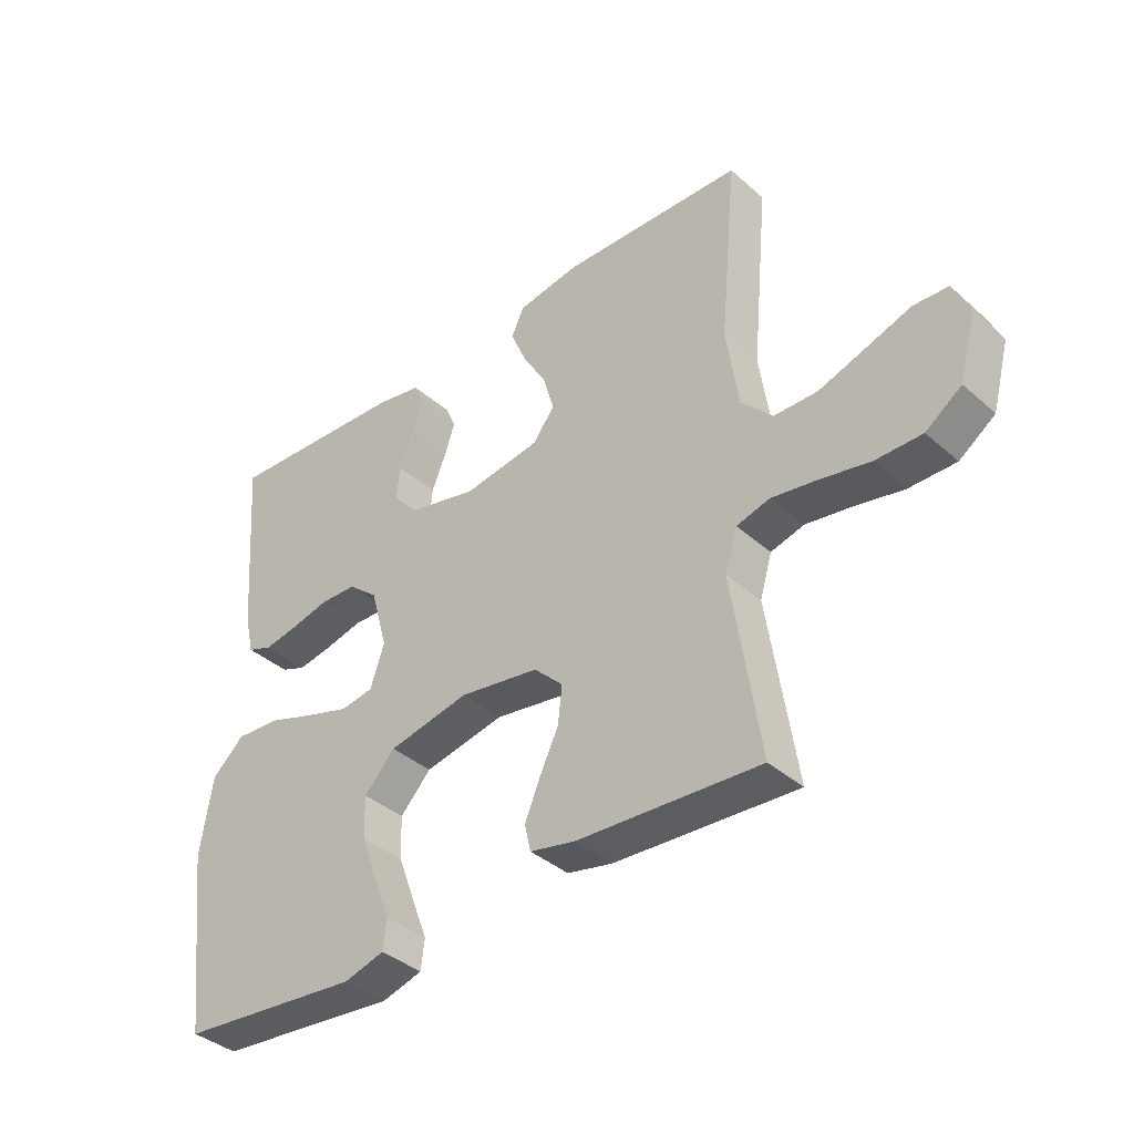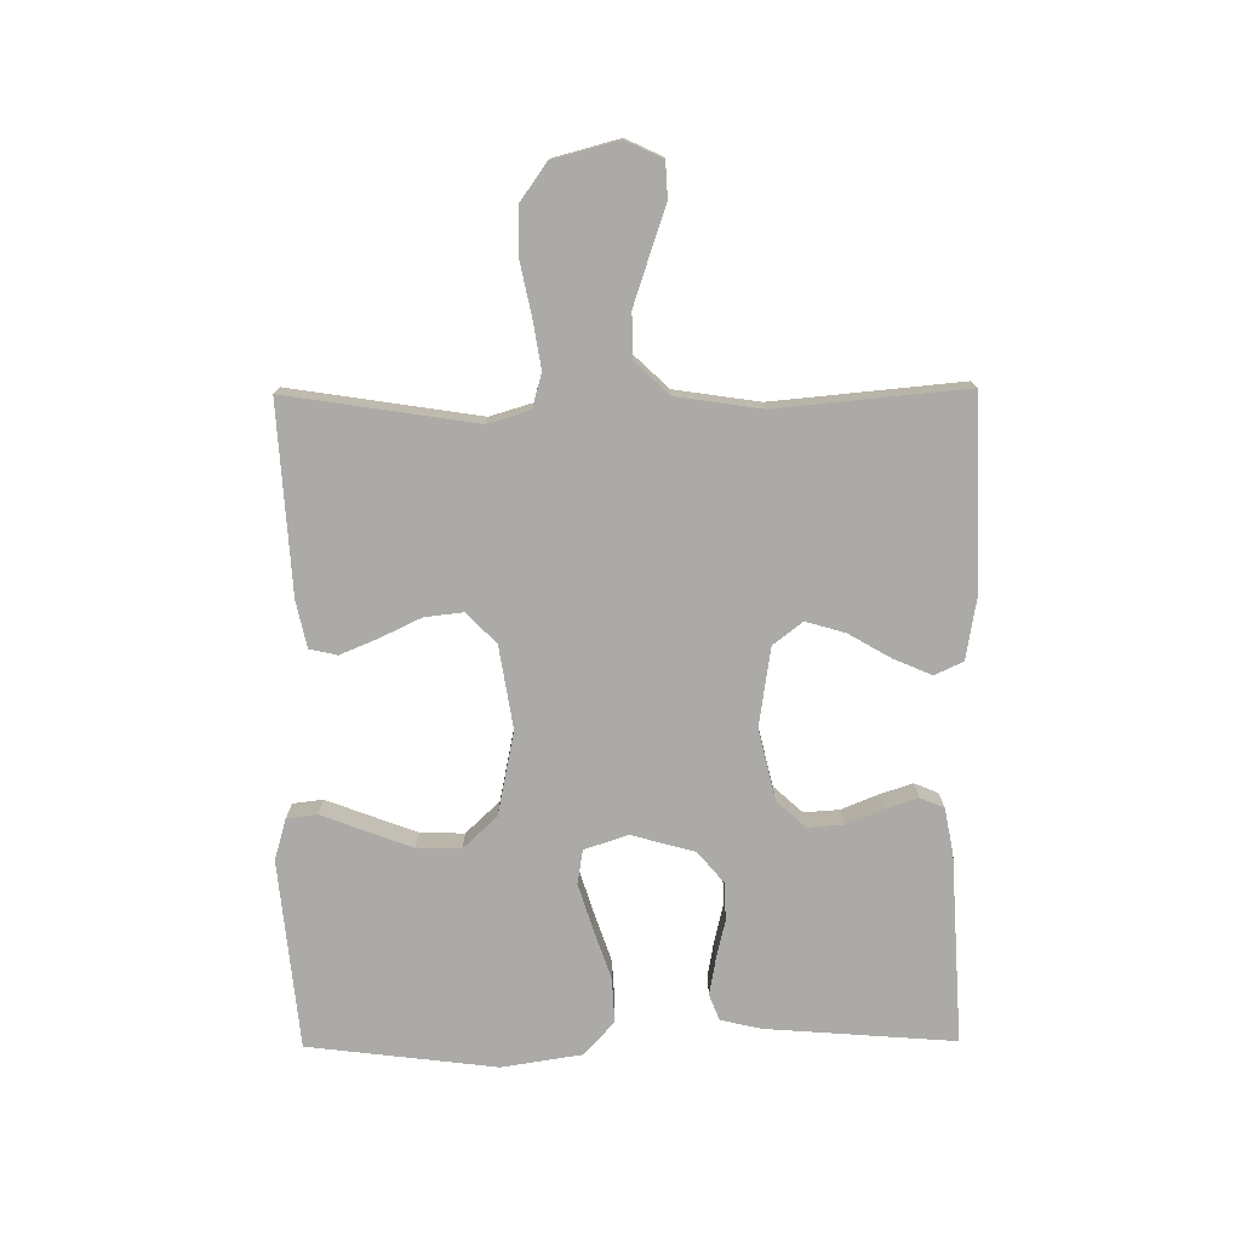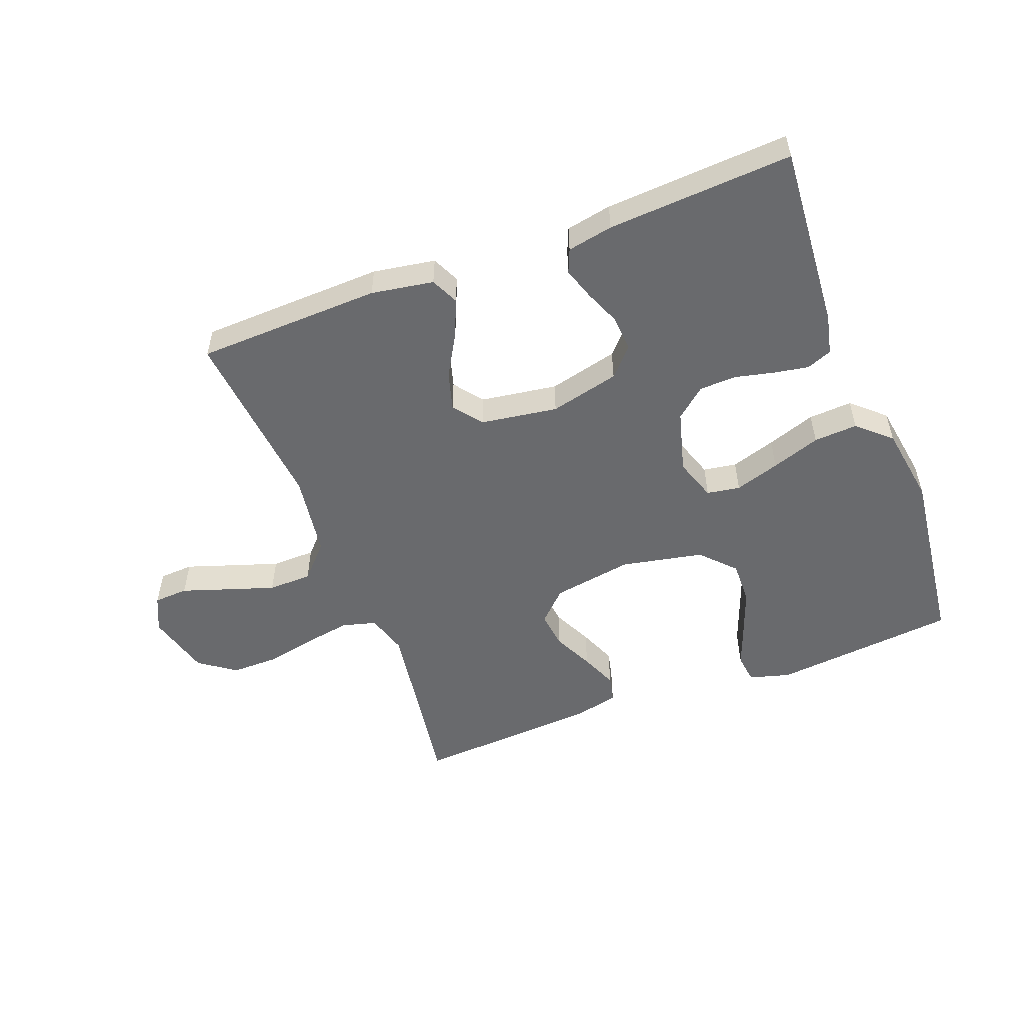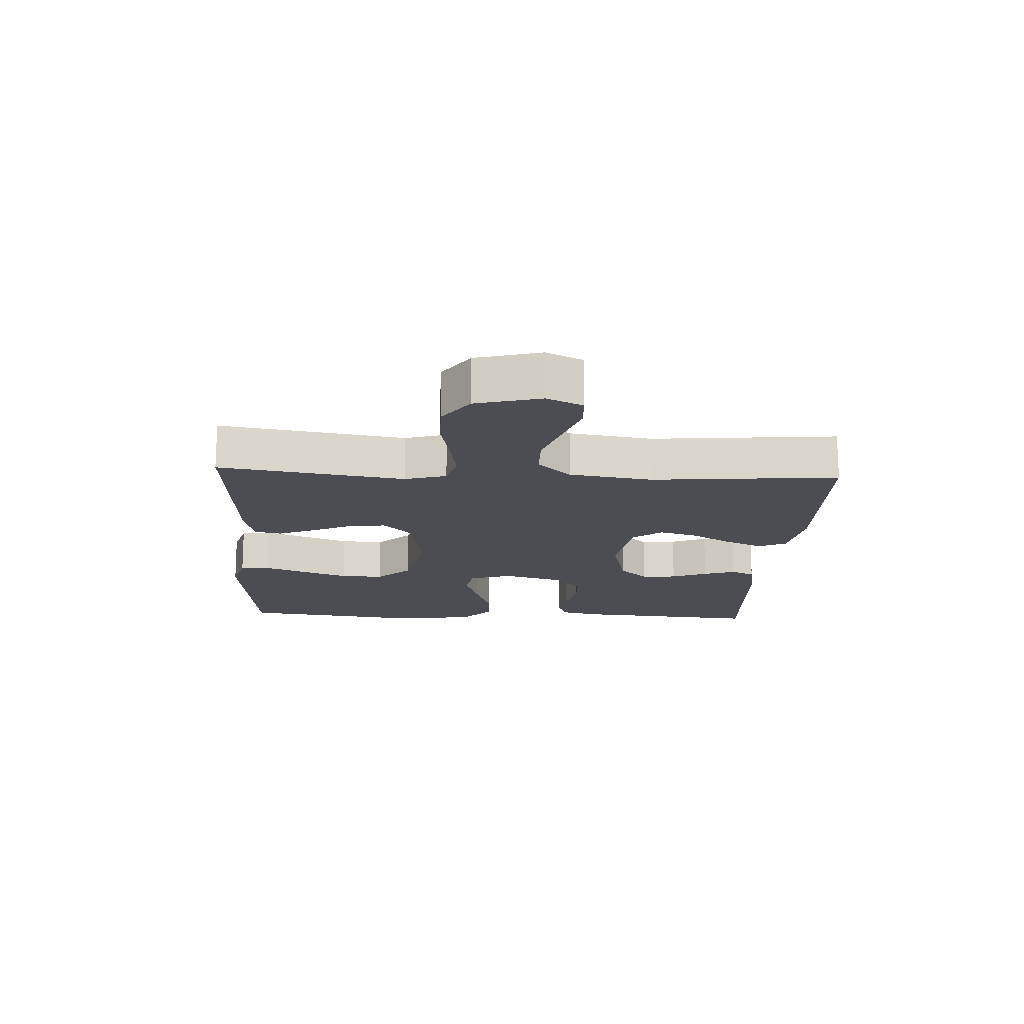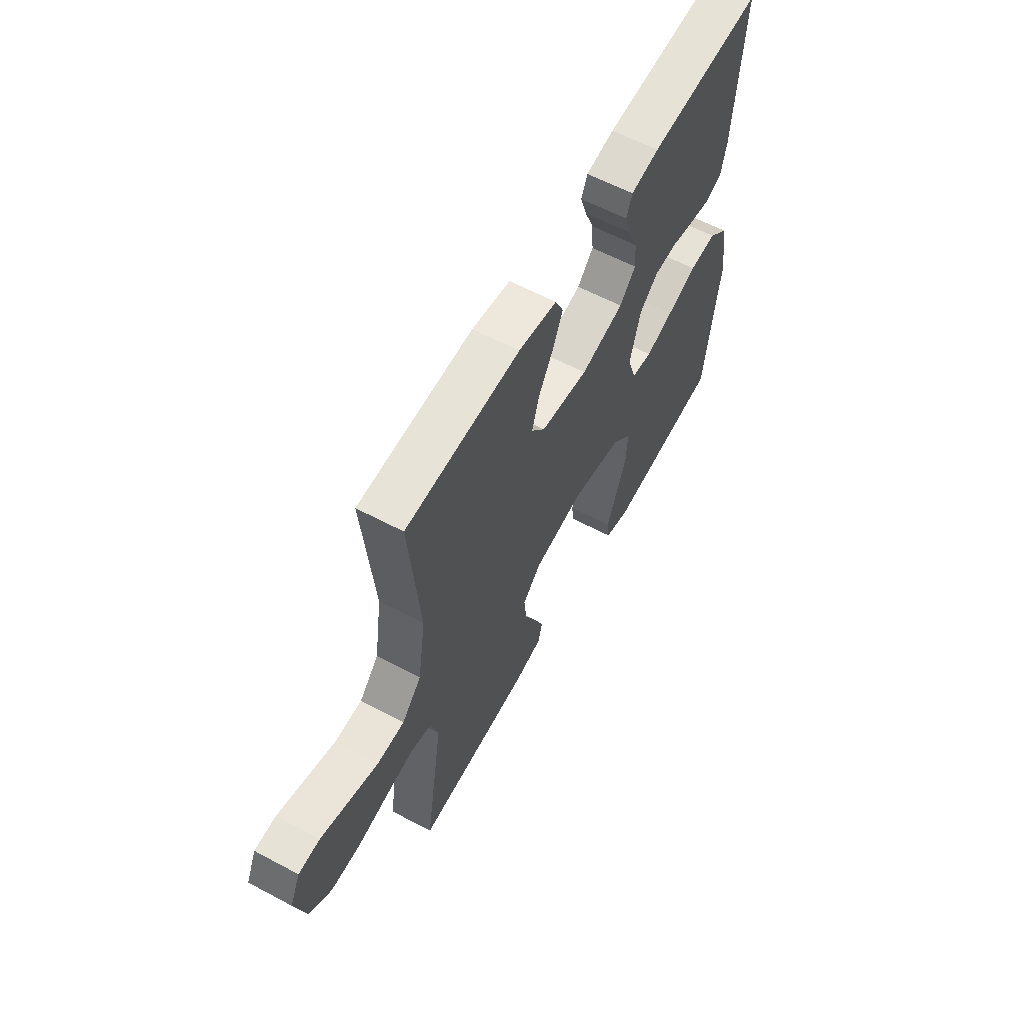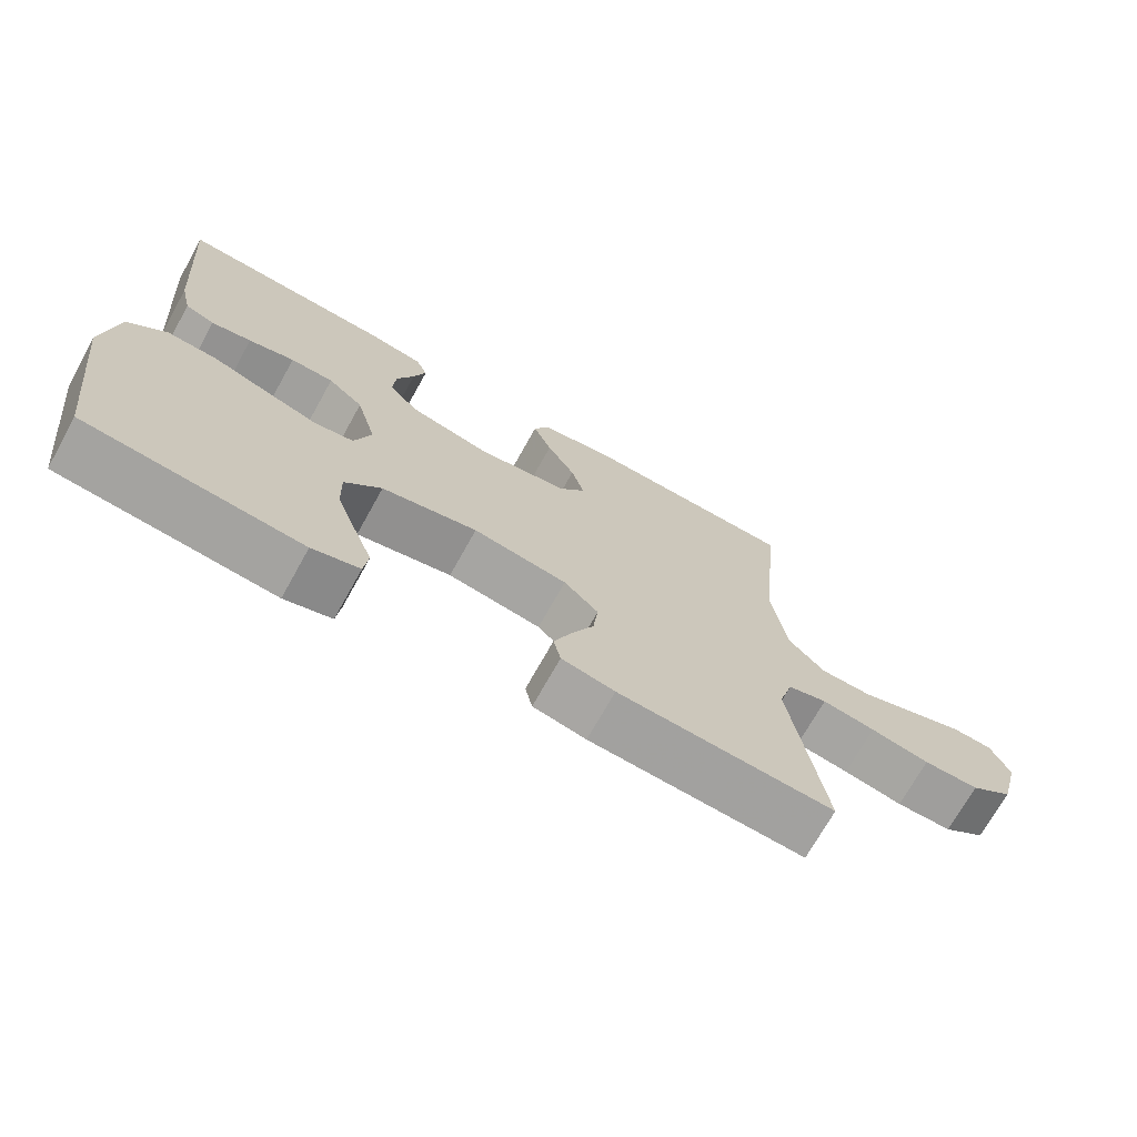
<metadata>
{"format":"obj","ext":"obj","renderer":"f3d","projection":"perspective","resolution":1024,"background":"white","views":[{"elev":-38.2,"azim":-137.9,"up":"+Z"},{"elev":-76.1,"azim":-89.5,"up":"+Y"},{"elev":-53.1,"azim":21.0,"up":"+Y"},{"elev":-16.4,"azim":-93.1,"up":"+Y"},{"elev":60.3,"azim":-61.4,"up":"+Z"},{"elev":-71.0,"azim":150.9,"up":"+Z"}]}
</metadata>
<code>
v -0.5 0.07 0.5
v -0.2 0.07 0.509
v -0.099 0.07 0.492
v -0.078 0.07 0.447
v -0.104 0.07 0.386
v -0.143 0.07 0.319
v -0.161 0.07 0.257
v -0.125 0.07 0.21
v 0 0.07 0.191
v 0.113 0.07 0.218
v 0.155 0.07 0.264
v 0.151 0.07 0.321
v 0.127 0.07 0.379
v 0.11 0.07 0.431
v 0.126 0.07 0.469
v 0.2 0.07 0.483
v 0.5 0.07 0.5
v 0.477 0.07 0.2
v 0.462 0.07 0.135
v 0.421 0.07 0.119
v 0.365 0.07 0.129
v 0.301 0.07 0.144
v 0.241 0.07 0.142
v 0.192 0.07 0.101
v 0.164 0.07 0
v 0.187 0.07 -0.069
v 0.241 0.07 -0.078
v 0.314 0.07 -0.055
v 0.393 0.07 -0.028
v 0.464 0.07 -0.024
v 0.517 0.07 -0.072
v 0.537 0.07 -0.2
v 0.5 0.07 -0.5
v 0.2 0.07 -0.529
v 0.134 0.07 -0.51
v 0.128 0.07 -0.462
v 0.154 0.07 -0.394
v 0.182 0.07 -0.319
v 0.184 0.07 -0.249
v 0.133 0.07 -0.195
v 0 0.07 -0.168
v -0.131 0.07 -0.189
v -0.179 0.07 -0.236
v -0.172 0.07 -0.297
v -0.141 0.07 -0.362
v -0.116 0.07 -0.422
v -0.126 0.07 -0.466
v -0.2 0.07 -0.482
v -0.5 0.07 -0.5
v -0.454 0.07 -0.2
v -0.474 0.07 -0.133
v -0.529 0.07 -0.118
v -0.603 0.07 -0.13
v -0.685 0.07 -0.147
v -0.762 0.07 -0.147
v -0.821 0.07 -0.105
v -0.849 0.07 0
v -0.822 0.07 0.058
v -0.766 0.07 0.061
v -0.692 0.07 0.036
v -0.614 0.07 0.01
v -0.543 0.07 0.011
v -0.492 0.07 0.065
v -0.472 0.07 0.2
v -0.5 0 0.5
v -0.2 0 0.509
v -0.099 0 0.492
v -0.078 0 0.447
v -0.104 0 0.386
v -0.143 0 0.319
v -0.161 0 0.257
v -0.125 0 0.21
v 0 0 0.191
v 0.113 0 0.218
v 0.155 0 0.264
v 0.151 0 0.321
v 0.127 0 0.379
v 0.11 0 0.431
v 0.126 0 0.469
v 0.2 0 0.483
v 0.5 0 0.5
v 0.477 0 0.2
v 0.462 0 0.135
v 0.421 0 0.119
v 0.365 0 0.129
v 0.301 0 0.144
v 0.241 0 0.142
v 0.192 0 0.101
v 0.164 0 0
v 0.187 0 -0.069
v 0.241 0 -0.078
v 0.314 0 -0.055
v 0.393 0 -0.028
v 0.464 0 -0.024
v 0.517 0 -0.072
v 0.537 0 -0.2
v 0.5 0 -0.5
v 0.2 0 -0.529
v 0.134 0 -0.51
v 0.128 0 -0.462
v 0.154 0 -0.394
v 0.182 0 -0.319
v 0.184 0 -0.249
v 0.133 0 -0.195
v 0 0 -0.168
v -0.131 0 -0.189
v -0.179 0 -0.236
v -0.172 0 -0.297
v -0.141 0 -0.362
v -0.116 0 -0.422
v -0.126 0 -0.466
v -0.2 0 -0.482
v -0.5 0 -0.5
v -0.454 0 -0.2
v -0.474 0 -0.133
v -0.529 0 -0.118
v -0.603 0 -0.13
v -0.685 0 -0.147
v -0.762 0 -0.147
v -0.821 0 -0.105
v -0.849 0 0
v -0.822 0 0.058
v -0.766 0 0.061
v -0.692 0 0.036
v -0.614 0 0.01
v -0.543 0 0.011
v -0.492 0 0.065
v -0.472 0 0.2
f 57 58 59 60
f 57 60 61
f 56 57 61 62
f 53 54 55 56
f 52 53 56 62
f 47 48 49 50
f 47 50 51
f 44 45 46 47
f 44 47 51
f 43 44 51
f 42 43 51
f 41 42 51 52
f 34 35 36 37
f 34 37 38
f 33 34 38 39
f 28 29 30 31
f 27 28 31 32
f 26 27 32 33
f 19 20 21 22
f 17 18 19 22
f 17 22 23
f 16 17 23 24
f 12 13 14 15
f 12 15 16 24
f 3 4 5 6
f 3 6 7
f 64 1 2 3
f 63 64 3 7
f 41 52 62 63
f 40 41 63 7
f 26 33 39 40
f 25 26 40
f 11 12 24
f 10 11 24 25
f 9 10 25 40
f 40 7 8
f 8 9 40
f 124 123 122 121
f 125 124 121
f 126 125 121 120
f 120 119 118 117
f 126 120 117 116
f 114 113 112 111
f 115 114 111
f 111 110 109 108
f 115 111 108
f 115 108 107
f 115 107 106
f 116 115 106 105
f 101 100 99 98
f 102 101 98
f 103 102 98 97
f 95 94 93 92
f 96 95 92 91
f 97 96 91 90
f 86 85 84 83
f 86 83 82 81
f 87 86 81
f 88 87 81 80
f 79 78 77 76
f 88 80 79 76
f 70 69 68 67
f 71 70 67
f 67 66 65 128
f 71 67 128 127
f 127 126 116 105
f 71 127 105 104
f 104 103 97 90
f 104 90 89
f 88 76 75
f 89 88 75 74
f 104 89 74 73
f 72 71 104
f 104 73 72
f 1 65 66 2
f 2 66 67 3
f 3 67 68 4
f 4 68 69 5
f 5 69 70 6
f 6 70 71 7
f 7 71 72 8
f 8 72 73 9
f 9 73 74 10
f 10 74 75 11
f 11 75 76 12
f 12 76 77 13
f 13 77 78 14
f 14 78 79 15
f 15 79 80 16
f 16 80 81 17
f 17 81 82 18
f 18 82 83 19
f 19 83 84 20
f 20 84 85 21
f 21 85 86 22
f 22 86 87 23
f 23 87 88 24
f 24 88 89 25
f 25 89 90 26
f 26 90 91 27
f 27 91 92 28
f 28 92 93 29
f 29 93 94 30
f 30 94 95 31
f 31 95 96 32
f 32 96 97 33
f 33 97 98 34
f 34 98 99 35
f 35 99 100 36
f 36 100 101 37
f 37 101 102 38
f 38 102 103 39
f 39 103 104 40
f 40 104 105 41
f 41 105 106 42
f 42 106 107 43
f 43 107 108 44
f 44 108 109 45
f 45 109 110 46
f 46 110 111 47
f 47 111 112 48
f 48 112 113 49
f 49 113 114 50
f 50 114 115 51
f 51 115 116 52
f 52 116 117 53
f 53 117 118 54
f 54 118 119 55
f 55 119 120 56
f 56 120 121 57
f 57 121 122 58
f 58 122 123 59
f 59 123 124 60
f 60 124 125 61
f 61 125 126 62
f 62 126 127 63
f 63 127 128 64
f 64 128 65 1

</code>
